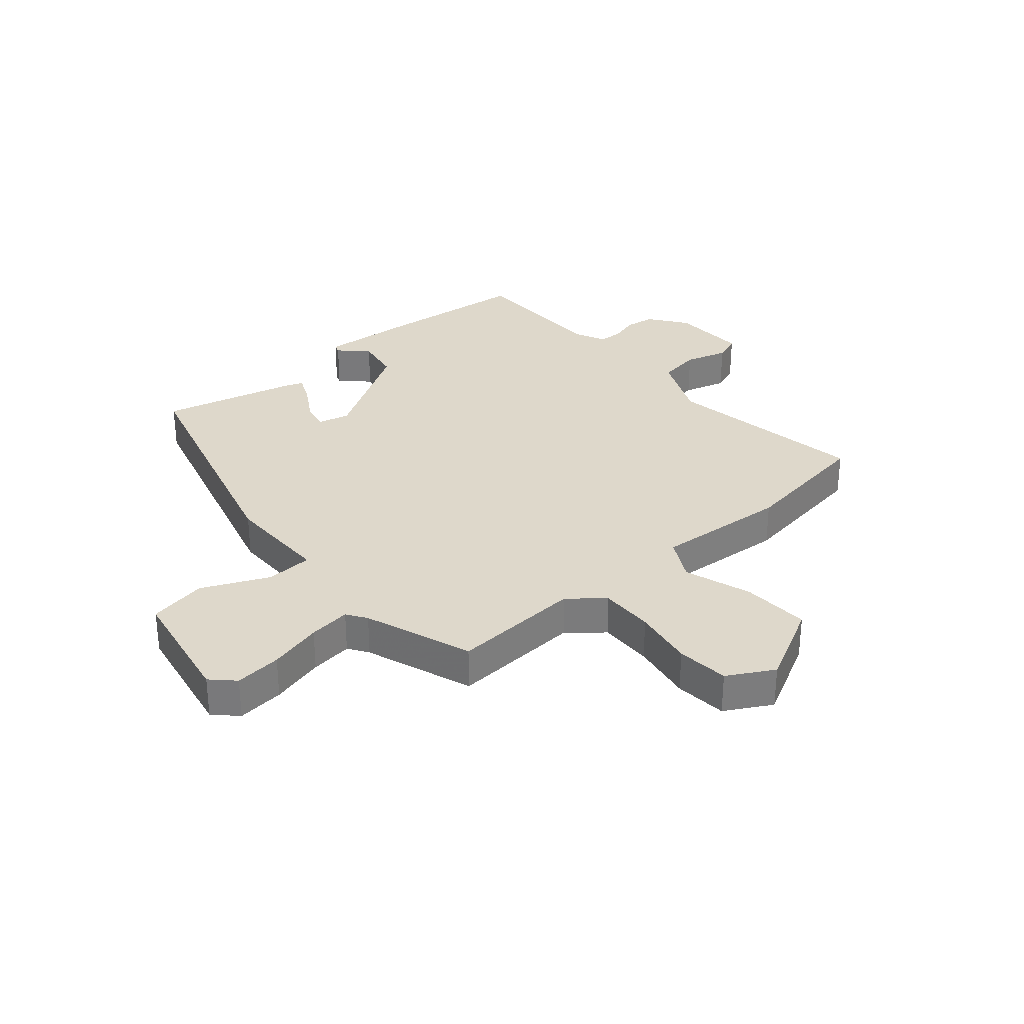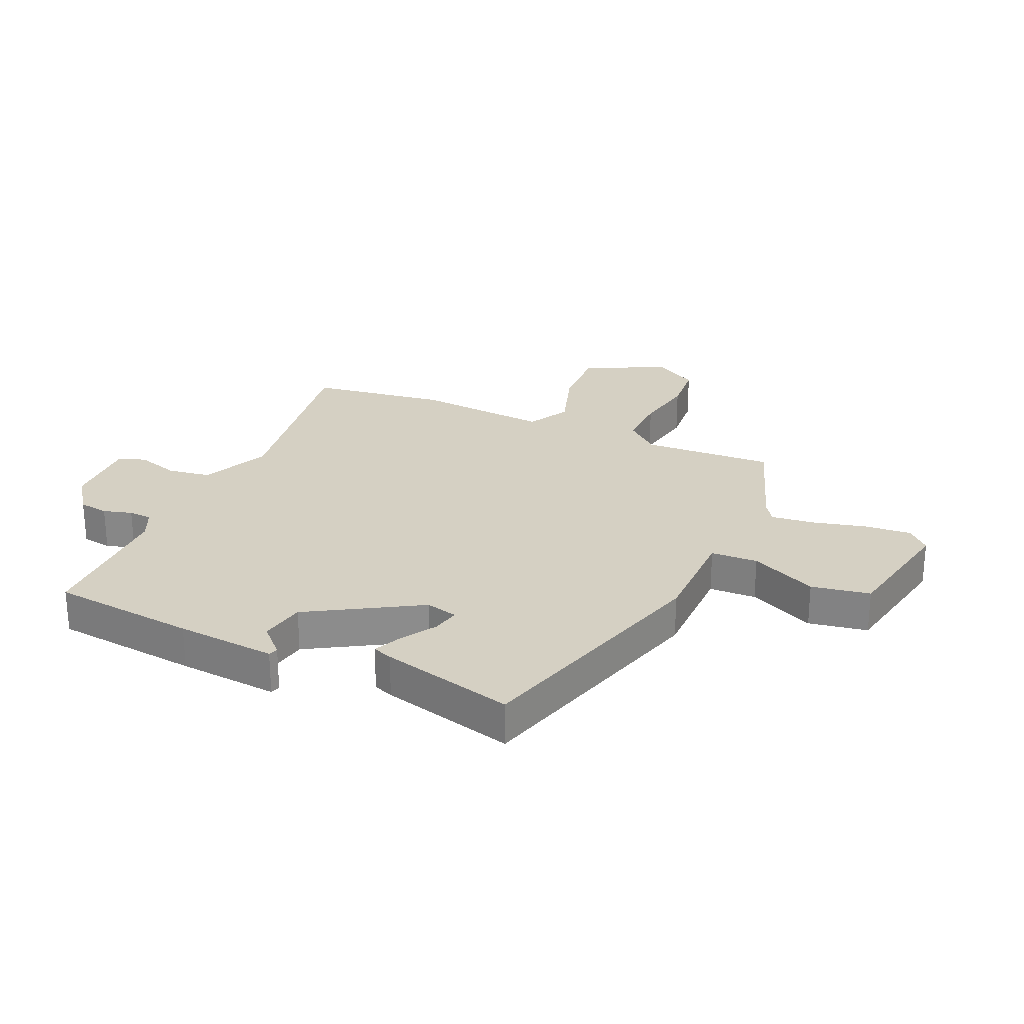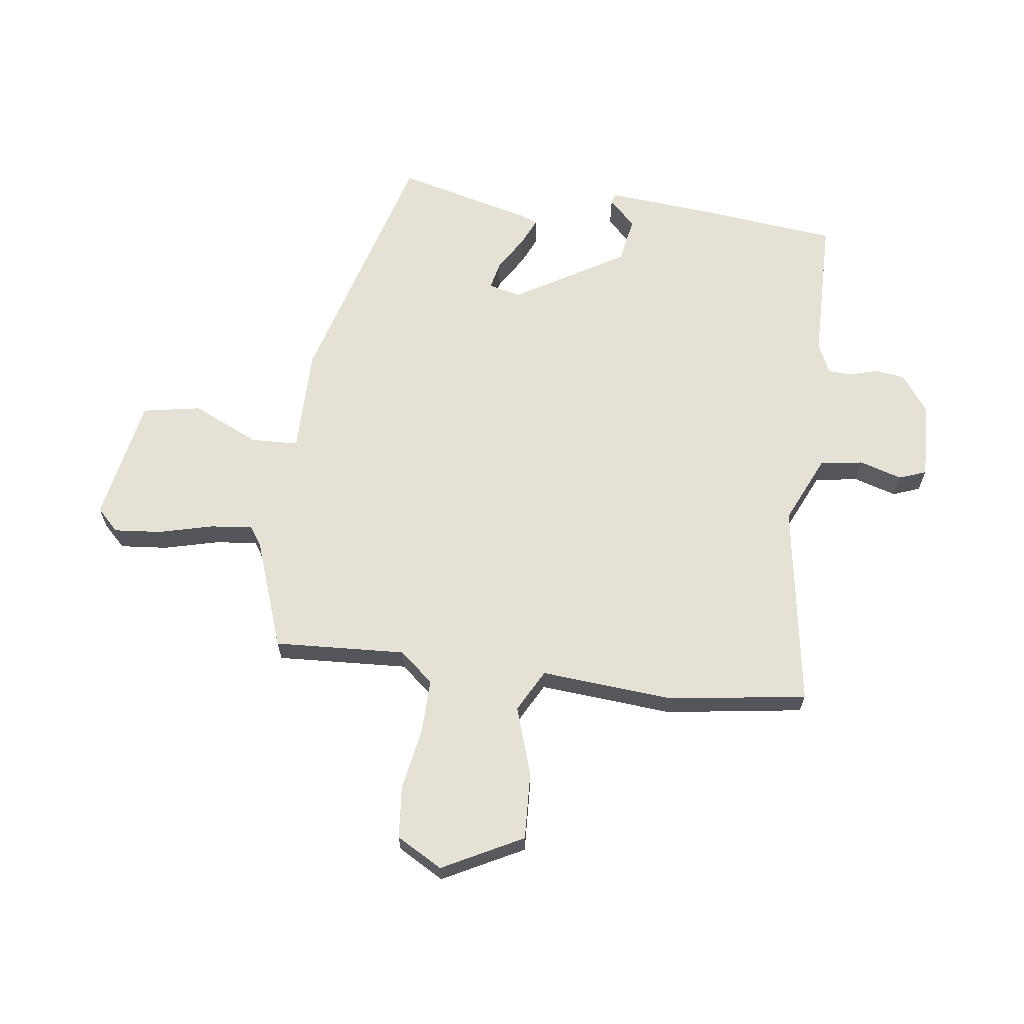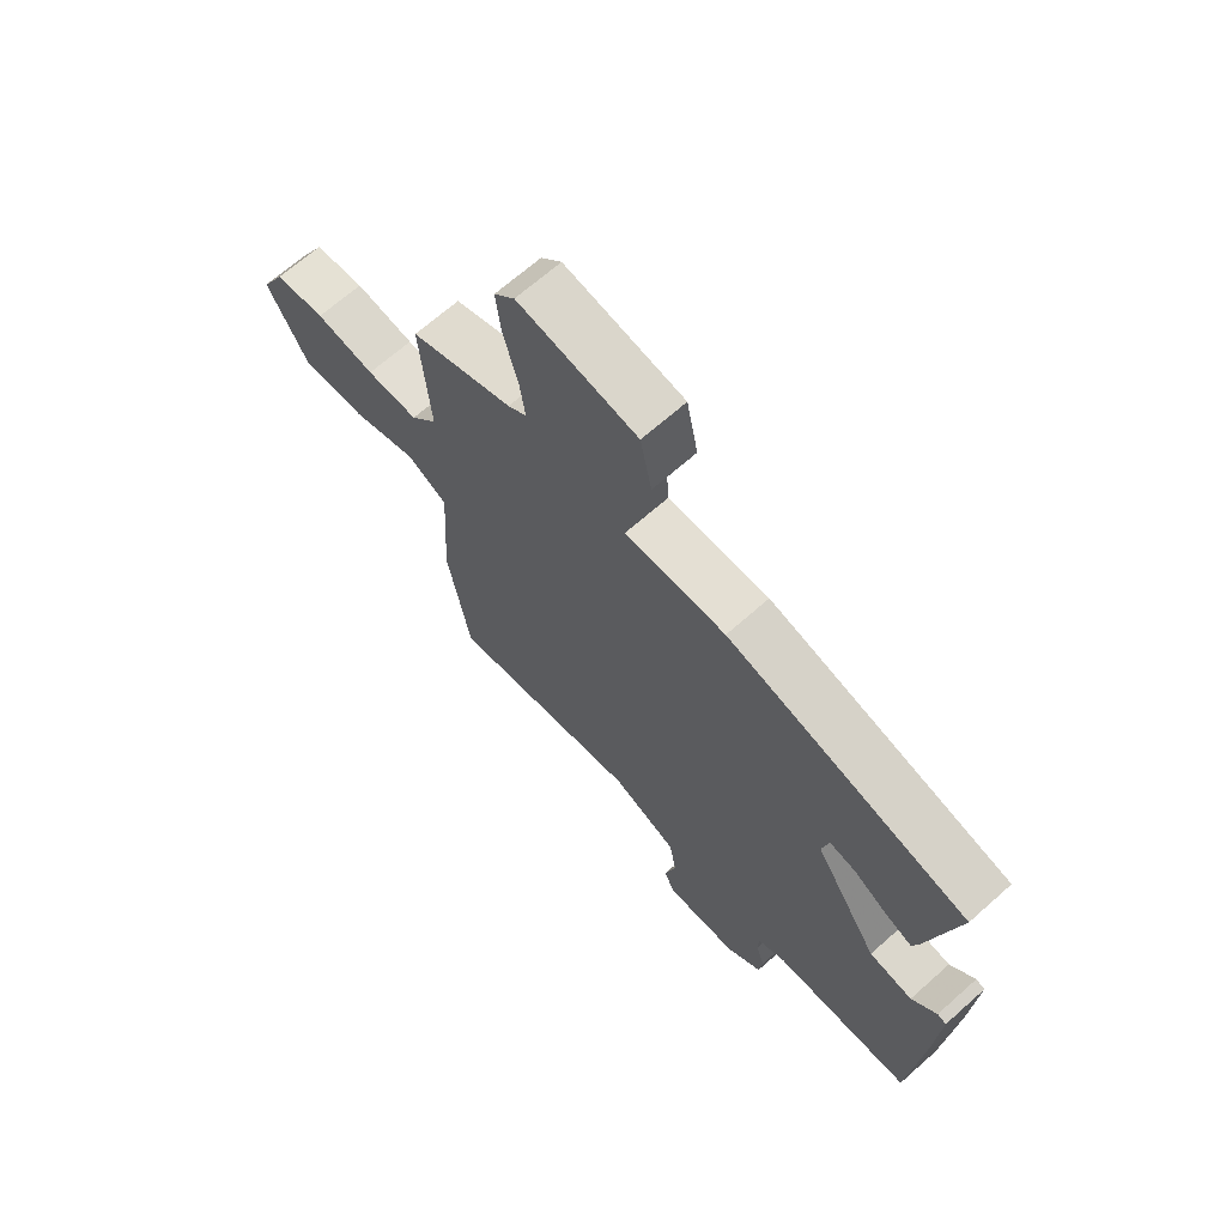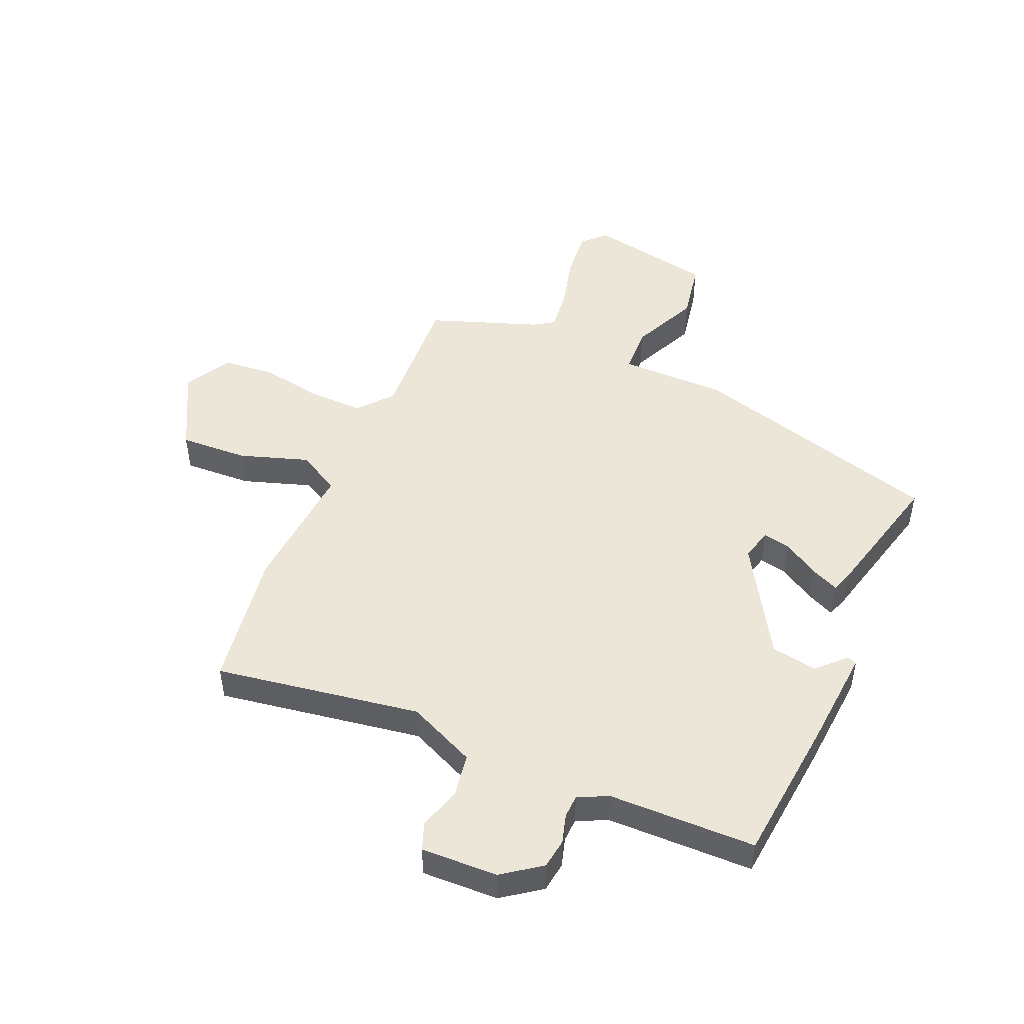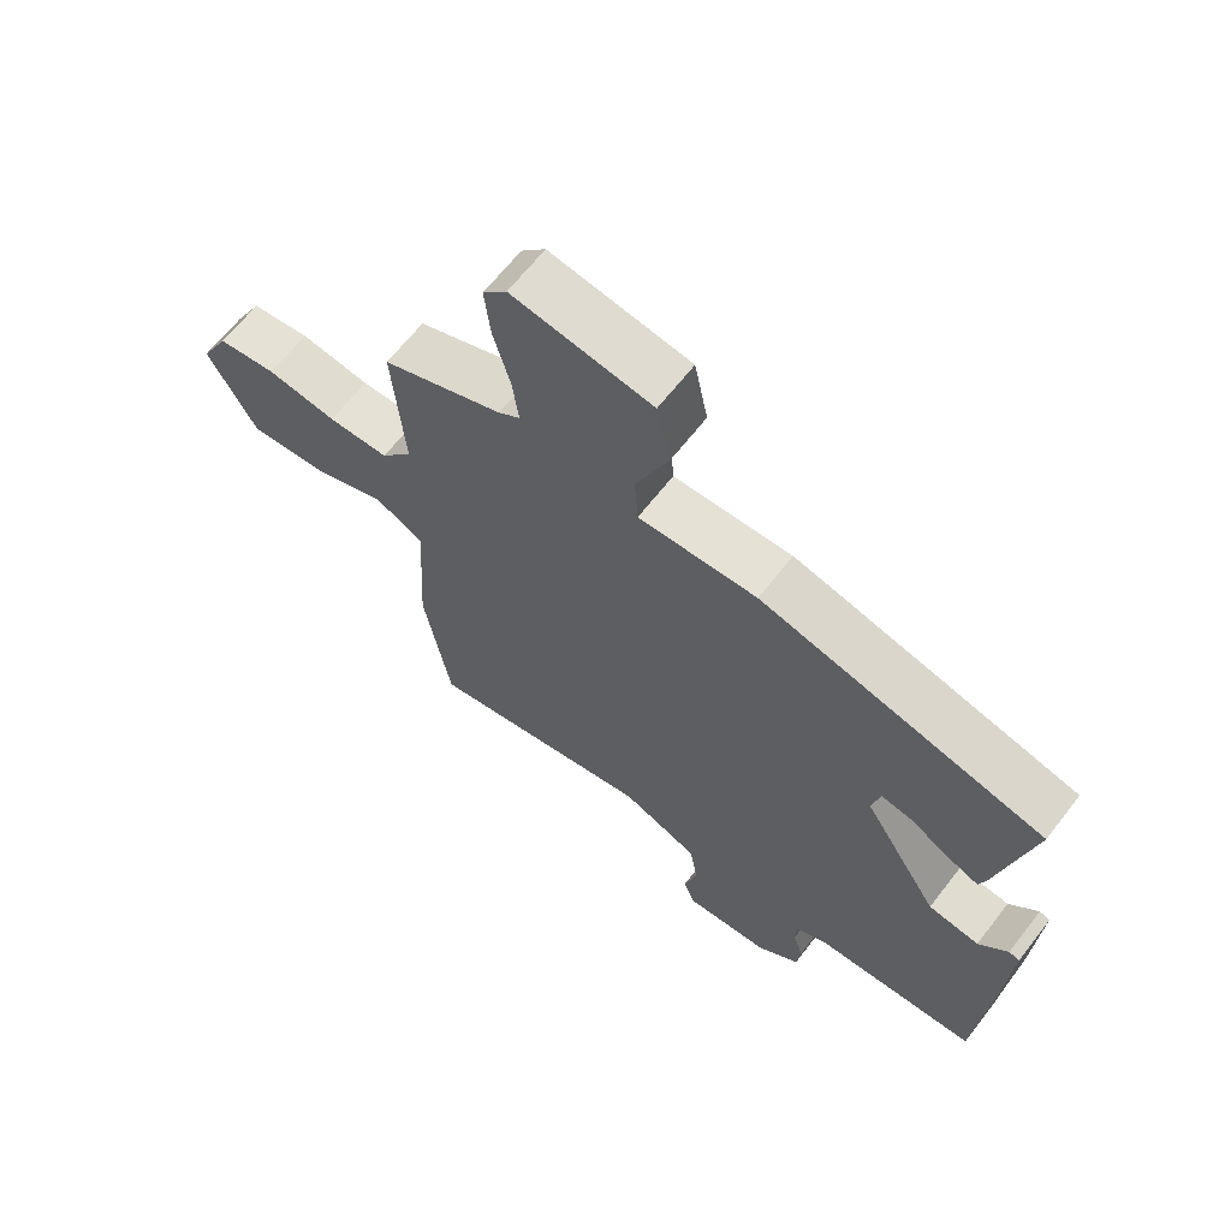
<metadata>
{"format":"obj","ext":"obj","renderer":"f3d","projection":"perspective","resolution":1024,"background":"white","views":[{"elev":31.6,"azim":50.4,"up":"+Y"},{"elev":26.2,"azim":-64.5,"up":"+Y"},{"elev":65.0,"azim":98.8,"up":"+Y"},{"elev":67.3,"azim":-131.7,"up":"+Z"},{"elev":48.6,"azim":-155.5,"up":"+Y"},{"elev":64.7,"azim":-142.3,"up":"+Z"}]}
</metadata>
<code>
v -0.502 0.07 -0.464
v -0.522 0.07 -0.219
v -0.532 0.07 -0.051
v -0.516 0.07 -0.046
v -0.472 0.07 -0.092
v -0.395 0.07 -0.08
v -0.281 0.07 0.102
v -0.293 0.07 0.156
v -0.34 0.07 0.147
v -0.4 0.07 0.112
v -0.447 0.07 0.092
v -0.458 0.07 0.125
v -0.51 0.07 0.351
v -0.084 0.07 0.461
v 0.094 0.07 0.457
v 0.099 0.07 0.536
v 0.05 0.07 0.649
v 0.07 0.07 0.747
v 0.28 0.07 0.782
v 0.316 0.07 0.744
v 0.307 0.07 0.665
v 0.282 0.07 0.575
v 0.272 0.07 0.504
v 0.305 0.07 0.481
v 0.486 0.07 0.412
v 0.469 0.07 0.192
v 0.516 0.07 0.134
v 0.607 0.07 0.134
v 0.711 0.07 0.15
v 0.799 0.07 0.14
v 0.841 0.07 0.062
v 0.768 0.07 -0.071
v 0.654 0.07 -0.063
v 0.541 0.07 -0.023
v 0.469 0.07 -0.06
v 0.482 0.07 -0.284
v 0.443 0.07 -0.514
v 0.102 0.07 -0.452
v -0.013 0.07 -0.501
v -0.026 0.07 -0.573
v -0.006 0.07 -0.645
v -0.024 0.07 -0.69
v -0.152 0.07 -0.683
v -0.215 0.07 -0.635
v -0.221 0.07 -0.585
v -0.206 0.07 -0.537
v -0.207 0.07 -0.498
v -0.257 0.07 -0.473
v -0.502 0 -0.464
v -0.522 0 -0.219
v -0.532 0 -0.051
v -0.516 0 -0.046
v -0.472 0 -0.092
v -0.395 0 -0.08
v -0.281 0 0.102
v -0.293 0 0.156
v -0.34 0 0.147
v -0.4 0 0.112
v -0.447 0 0.092
v -0.458 0 0.125
v -0.51 0 0.351
v -0.084 0 0.461
v 0.094 0 0.457
v 0.099 0 0.536
v 0.05 0 0.649
v 0.07 0 0.747
v 0.28 0 0.782
v 0.316 0 0.744
v 0.307 0 0.665
v 0.282 0 0.575
v 0.272 0 0.504
v 0.305 0 0.481
v 0.486 0 0.412
v 0.469 0 0.192
v 0.516 0 0.134
v 0.607 0 0.134
v 0.711 0 0.15
v 0.799 0 0.14
v 0.841 0 0.062
v 0.768 0 -0.071
v 0.654 0 -0.063
v 0.541 0 -0.023
v 0.469 0 -0.06
v 0.482 0 -0.284
v 0.443 0 -0.514
v 0.102 0 -0.452
v -0.013 0 -0.501
v -0.026 0 -0.573
v -0.006 0 -0.645
v -0.024 0 -0.69
v -0.152 0 -0.683
v -0.215 0 -0.635
v -0.221 0 -0.585
v -0.206 0 -0.537
v -0.207 0 -0.498
v -0.257 0 -0.473
f 43 44 45 46
f 43 46 47
f 40 41 42 43
f 39 40 43 47
f 38 39 47 48
f 35 36 37 38
f 31 32 33 34
f 29 30 31 34
f 28 29 34 35
f 27 28 35 38
f 24 25 26
f 23 24 26
f 19 20 21 22
f 19 22 23
f 16 17 18 19
f 15 16 19 23
f 12 13 14 15
f 9 10 11 12
f 8 9 12 15
f 7 8 15 23
f 2 3 4 5
f 2 5 6
f 1 2 6
f 26 27 38 48
f 7 23 26 48
f 1 6 7 48
f 94 93 92 91
f 95 94 91
f 91 90 89 88
f 95 91 88 87
f 96 95 87 86
f 86 85 84 83
f 82 81 80 79
f 82 79 78 77
f 83 82 77 76
f 86 83 76 75
f 74 73 72
f 74 72 71
f 70 69 68 67
f 71 70 67
f 67 66 65 64
f 71 67 64 63
f 63 62 61 60
f 60 59 58 57
f 63 60 57 56
f 71 63 56 55
f 53 52 51 50
f 54 53 50
f 54 50 49
f 96 86 75 74
f 96 74 71 55
f 96 55 54 49
f 1 49 50 2
f 2 50 51 3
f 3 51 52 4
f 4 52 53 5
f 5 53 54 6
f 6 54 55 7
f 7 55 56 8
f 8 56 57 9
f 9 57 58 10
f 10 58 59 11
f 11 59 60 12
f 12 60 61 13
f 13 61 62 14
f 14 62 63 15
f 15 63 64 16
f 16 64 65 17
f 17 65 66 18
f 18 66 67 19
f 19 67 68 20
f 20 68 69 21
f 21 69 70 22
f 22 70 71 23
f 23 71 72 24
f 24 72 73 25
f 25 73 74 26
f 26 74 75 27
f 27 75 76 28
f 28 76 77 29
f 29 77 78 30
f 30 78 79 31
f 31 79 80 32
f 32 80 81 33
f 33 81 82 34
f 34 82 83 35
f 35 83 84 36
f 36 84 85 37
f 37 85 86 38
f 38 86 87 39
f 39 87 88 40
f 40 88 89 41
f 41 89 90 42
f 42 90 91 43
f 43 91 92 44
f 44 92 93 45
f 45 93 94 46
f 46 94 95 47
f 47 95 96 48
f 48 96 49 1

</code>
